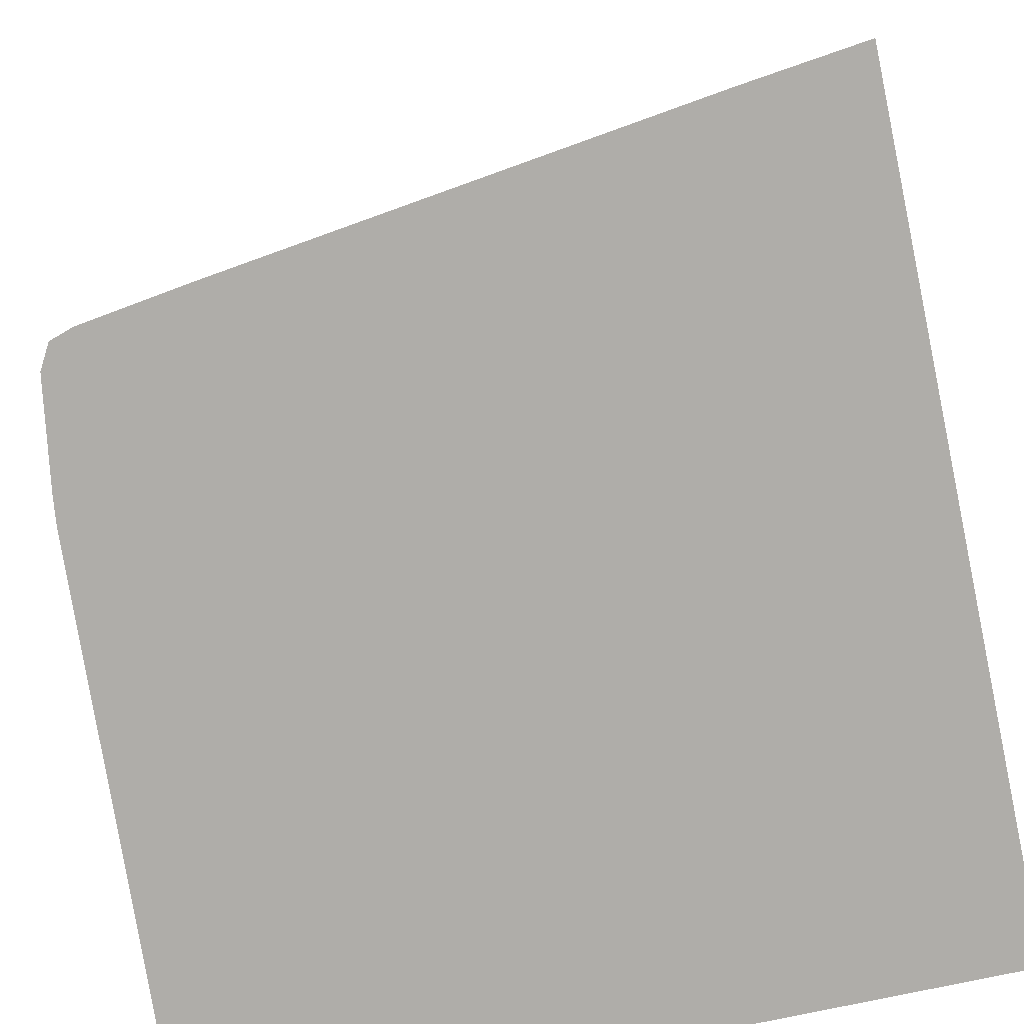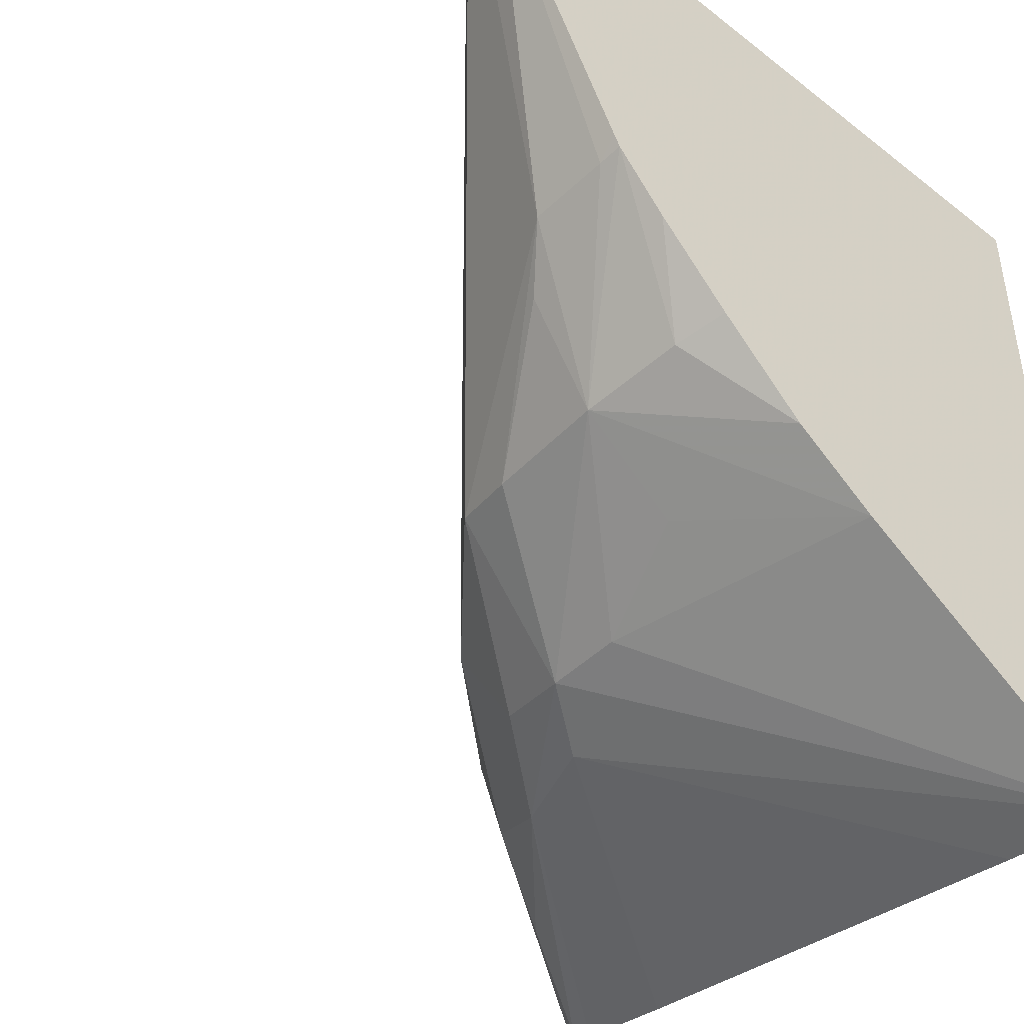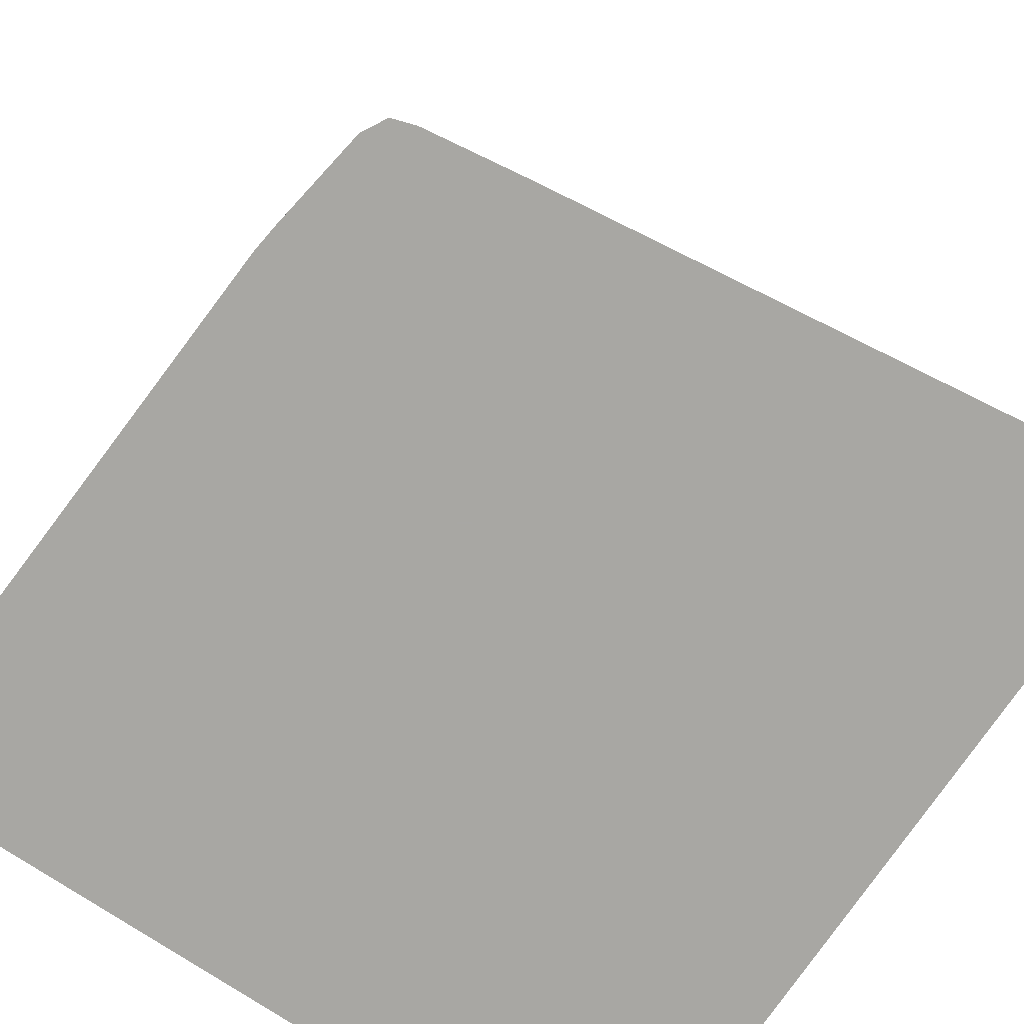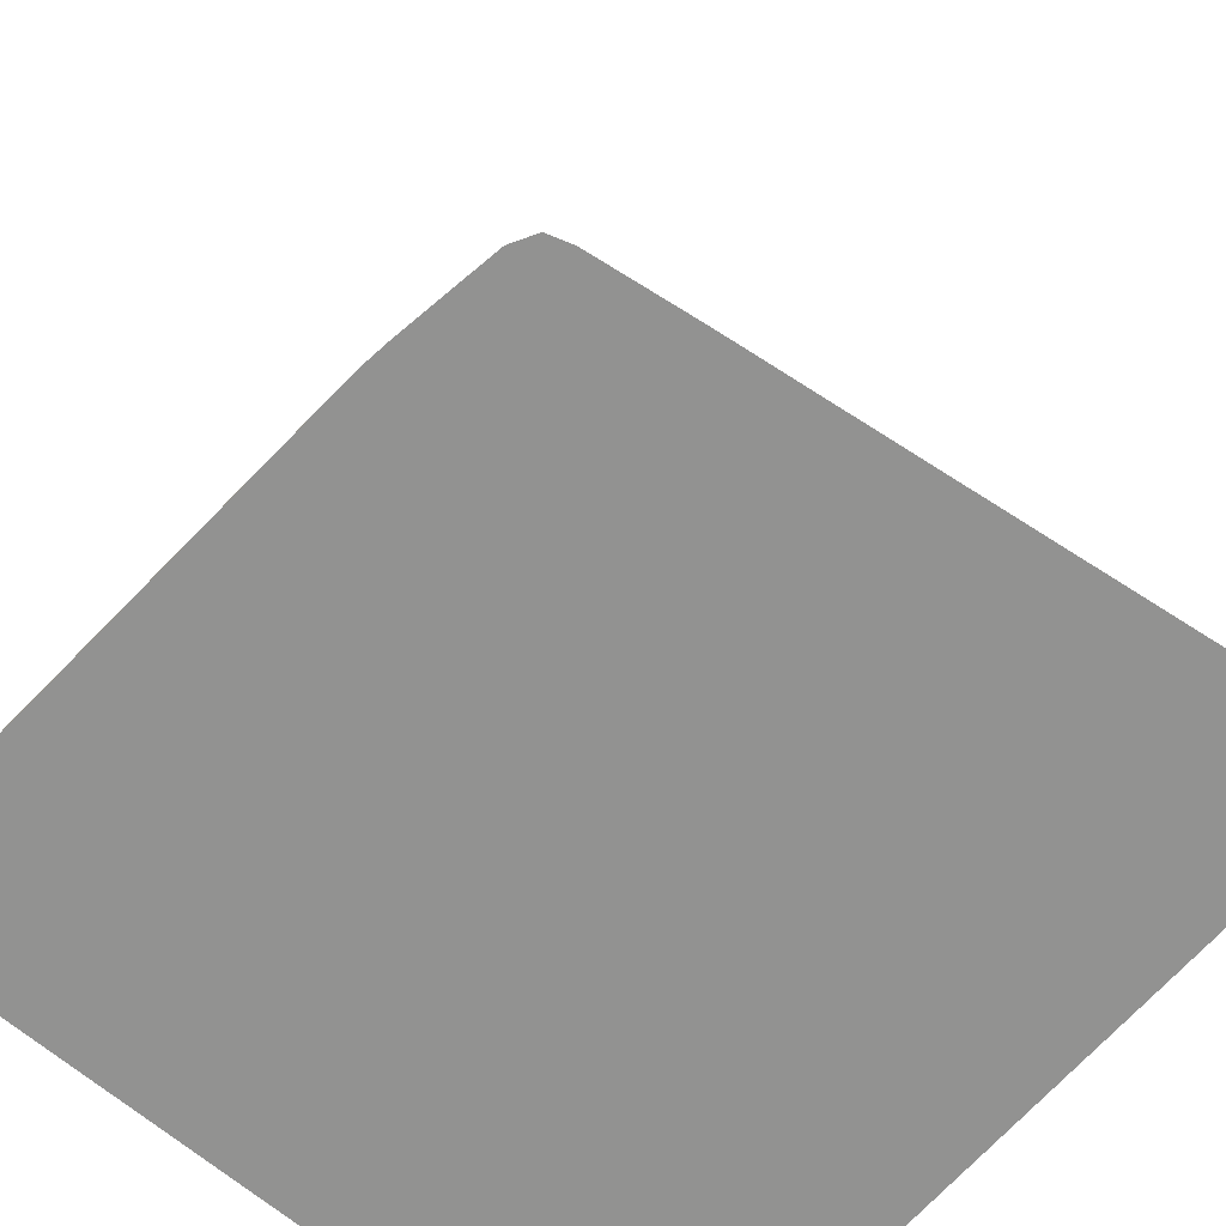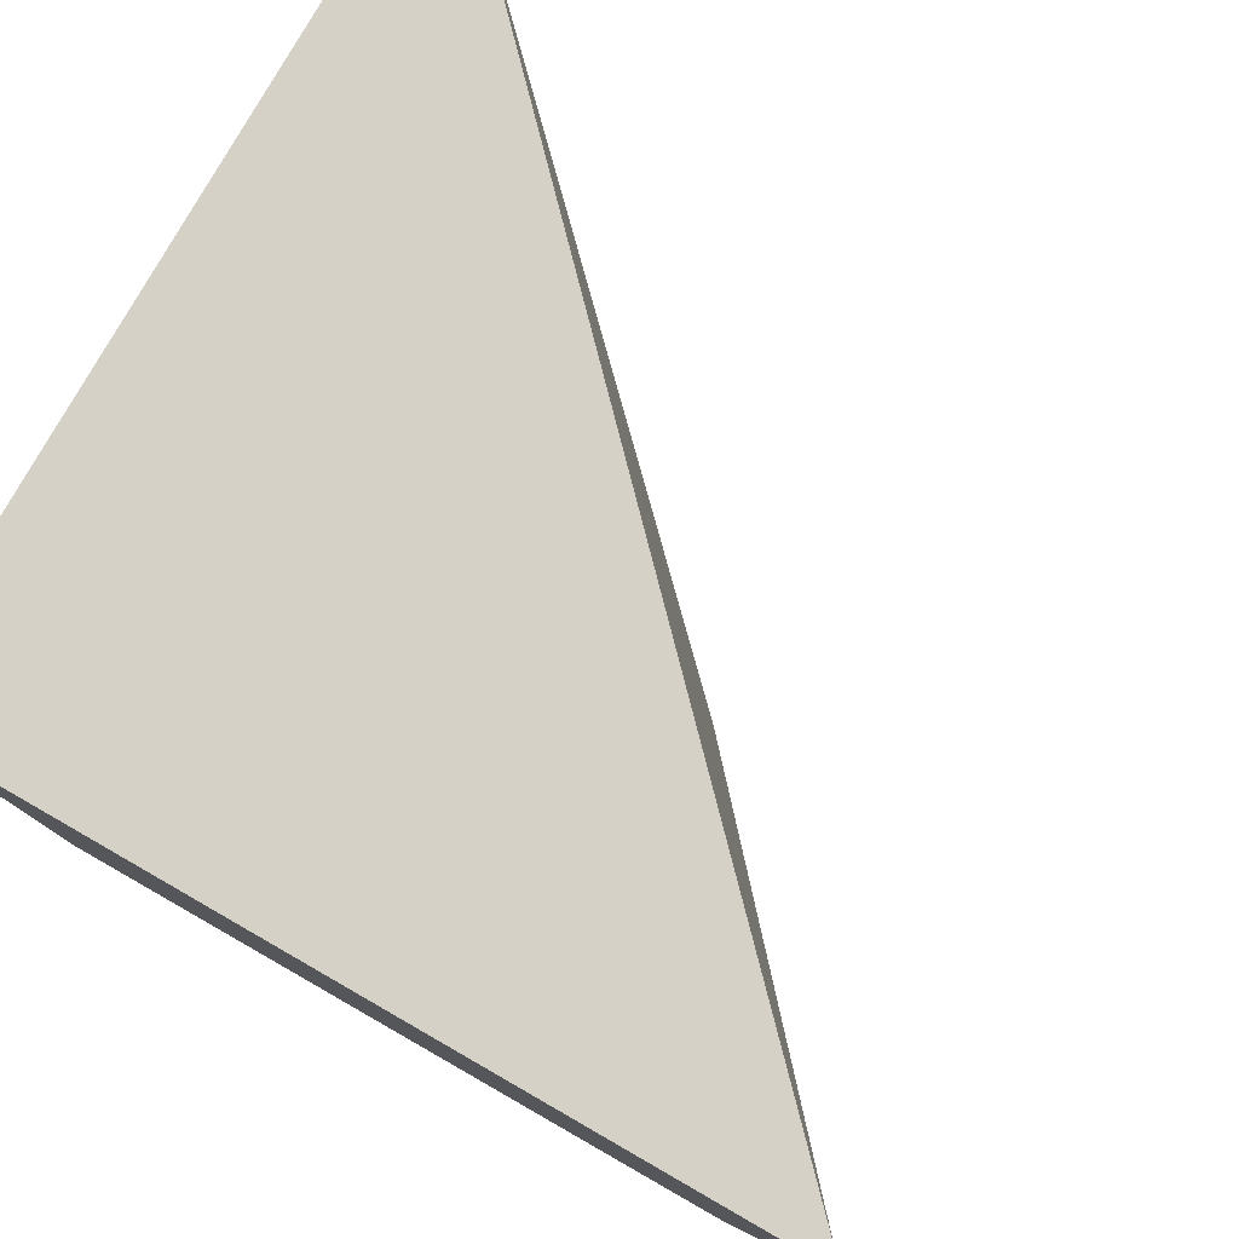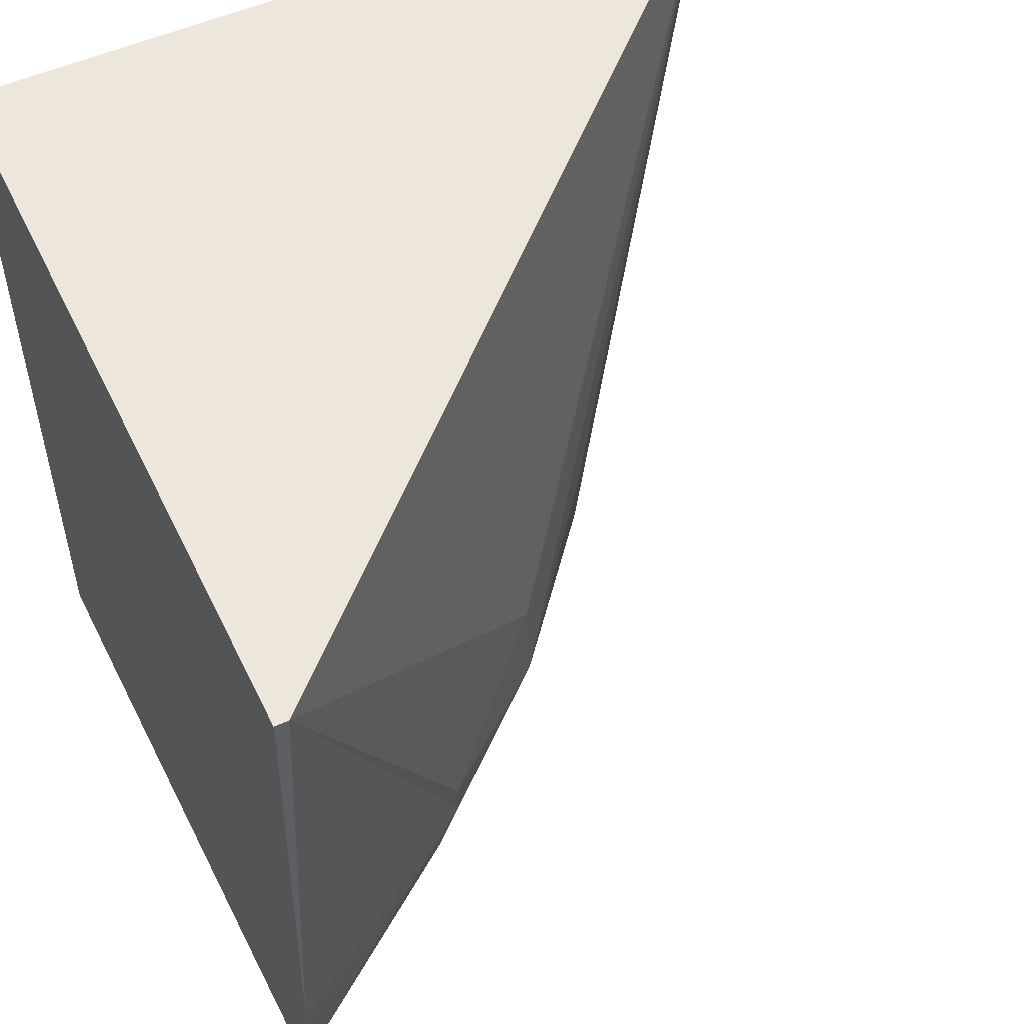
<metadata>
{"format":"obj","ext":"obj","renderer":"f3d","projection":"perspective","resolution":1024,"background":"white","views":[{"elev":-77.3,"azim":12.0,"up":"+Z"},{"elev":-44.5,"azim":47.7,"up":"+Y"},{"elev":-74.5,"azim":-34.0,"up":"+Z"},{"elev":-66.2,"azim":-40.8,"up":"+Z"},{"elev":79.3,"azim":-150.2,"up":"+Y"},{"elev":53.1,"azim":-115.4,"up":"+Y"}]}
</metadata>
<code>
v 0.007687 -0.0353 0.0867
v 0.007687 -0.0353 0.06981
v 0.007183 -0.0353 0.08669
v 0.007687 -0.0367 0.08627
v -0.009076 -0.0353 0.06981
v 0.007687 -0.05302 0.06981
v 0.006688 -0.0353 0.08629
v -0.0001876 -0.04447 0.0802
v -0.0001285 -0.04601 0.08014
v 0.005306 -0.04322 0.08302
v 0.007149 -0.04318 0.083
v 0.007687 -0.04286 0.08312
v -0.009076 -0.0353 0.0701
v -0.009076 -0.03596 0.06981
v 0.007687 -0.04911 0.07636
v 0.001412 -0.04889 0.07738
v -0.0003418 -0.04888 0.07734
v -0.001359 -0.04945 0.07588
v 0.005095 -0.0527 0.06981
v -0.003148 -0.04447 0.07745
v -0.003212 -0.04644 0.07751
v -0.002252 -0.04835 0.07691
v 0.001412 -0.04633 0.08045
v 0.004323 -0.04429 0.08222
v 0.004281 -0.04652 0.08071
v 0.007687 -0.04313 0.08297
v -0.008468 -0.04748 0.06981
v -0.005881 -0.04636 0.07451
v -0.005881 -0.04568 0.07451
v 0.007687 -0.04782 0.07825
v 0.004159 -0.04804 0.0784
v -0.003642 -0.04933 0.075
v -0.007276 -0.05098 0.06981
v -0.005046 -0.05132 0.06981
v -0.005555 -0.04827 0.07416
v 0.00656 -0.04626 0.08048
v 0.007687 -0.04438 0.08184
v -0.008399 -0.04808 0.06981
v -0.006605 -0.04733 0.07308
v -0.008059 -0.05031 0.06981
v 0.007687 -0.04602 0.0802
v -0.006482 -0.04956 0.07224
v -0.007775 -0.05082 0.06981
f 1 2 5
f 1 5 13
f 1 13 7
f 1 7 3
f 1 3 4
f 1 4 12
f 1 12 26
f 1 26 37
f 1 37 41
f 1 41 30
f 1 30 15
f 1 15 6
f 1 6 2
f 2 6 19
f 2 19 34
f 2 34 33
f 2 33 43
f 2 43 40
f 2 40 38
f 2 38 27
f 2 27 14
f 2 14 5
f 3 7 8
f 3 8 9
f 3 9 10
f 3 10 4
f 4 10 11
f 4 11 12
f 5 14 13
f 6 15 16
f 6 16 17
f 6 17 18
f 6 18 19
f 7 13 20
f 7 20 21
f 7 21 8
f 8 21 9
f 9 21 22
f 9 22 17
f 9 17 23
f 9 23 10
f 10 23 24
f 10 24 25
f 10 25 11
f 11 26 12
f 11 25 26
f 13 14 27
f 13 27 28
f 13 28 29
f 13 29 20
f 15 30 25
f 15 25 31
f 15 31 16
f 16 31 25
f 16 25 17
f 17 32 18
f 17 25 23
f 17 22 32
f 18 32 33
f 18 33 34
f 18 34 19
f 20 29 21
f 21 29 28
f 21 28 35
f 21 35 22
f 22 35 32
f 23 25 24
f 25 30 36
f 25 36 26
f 26 36 37
f 27 38 39
f 27 39 28
f 28 39 40
f 28 40 35
f 30 41 36
f 32 35 42
f 32 42 43
f 32 43 33
f 35 40 42
f 36 41 37
f 38 40 39
f 40 43 42

</code>
